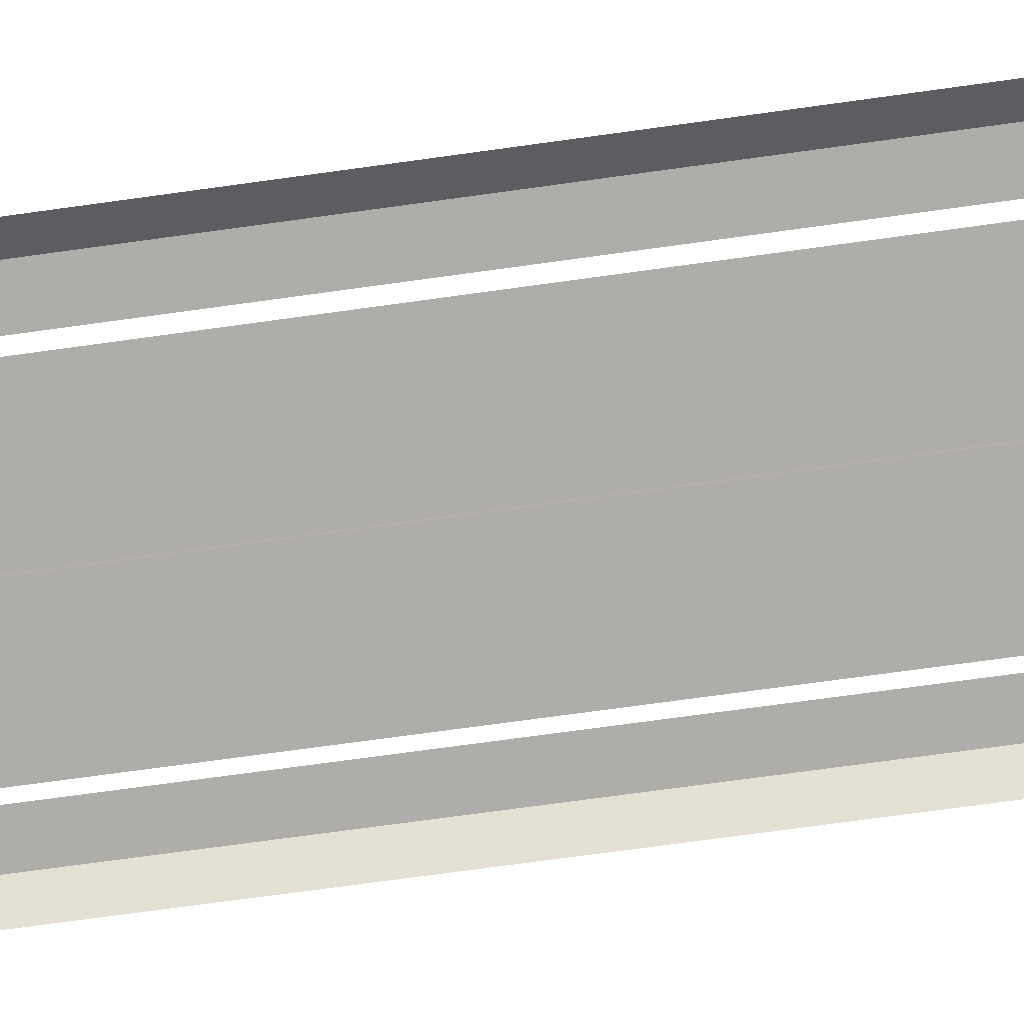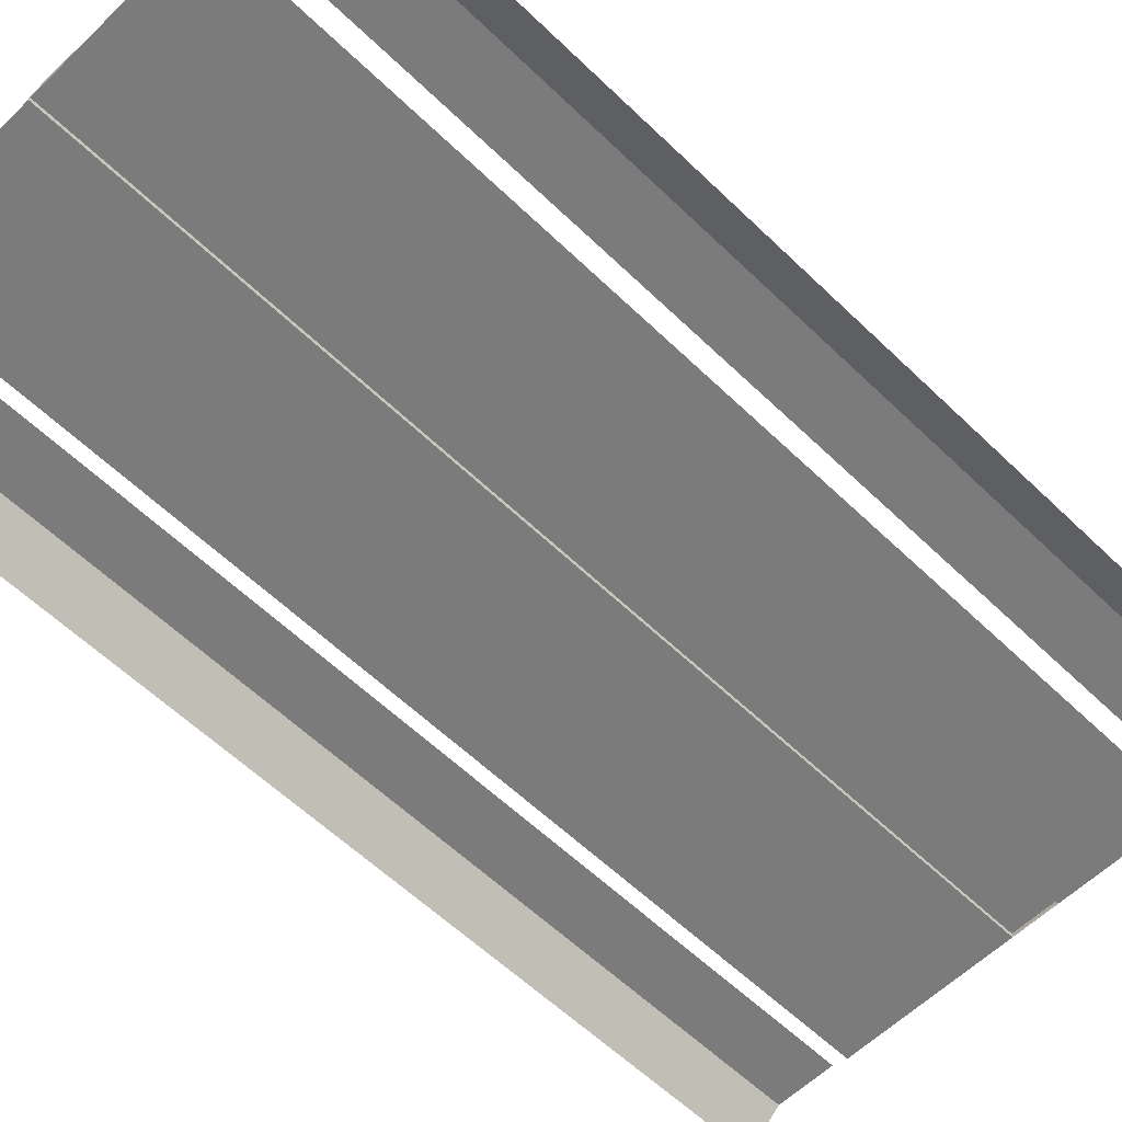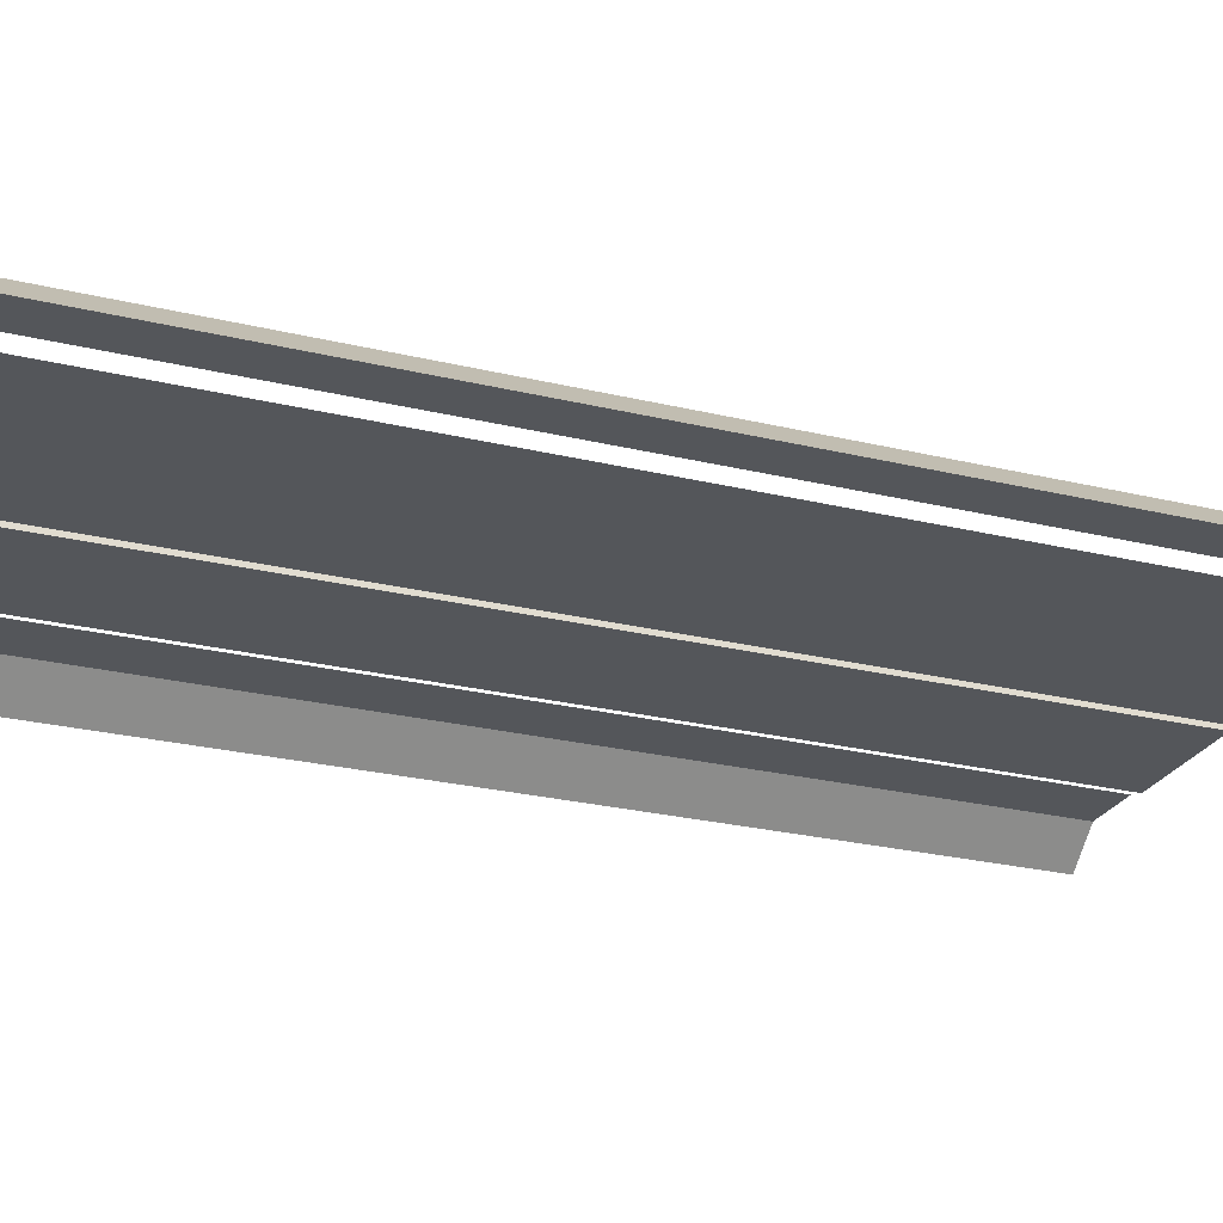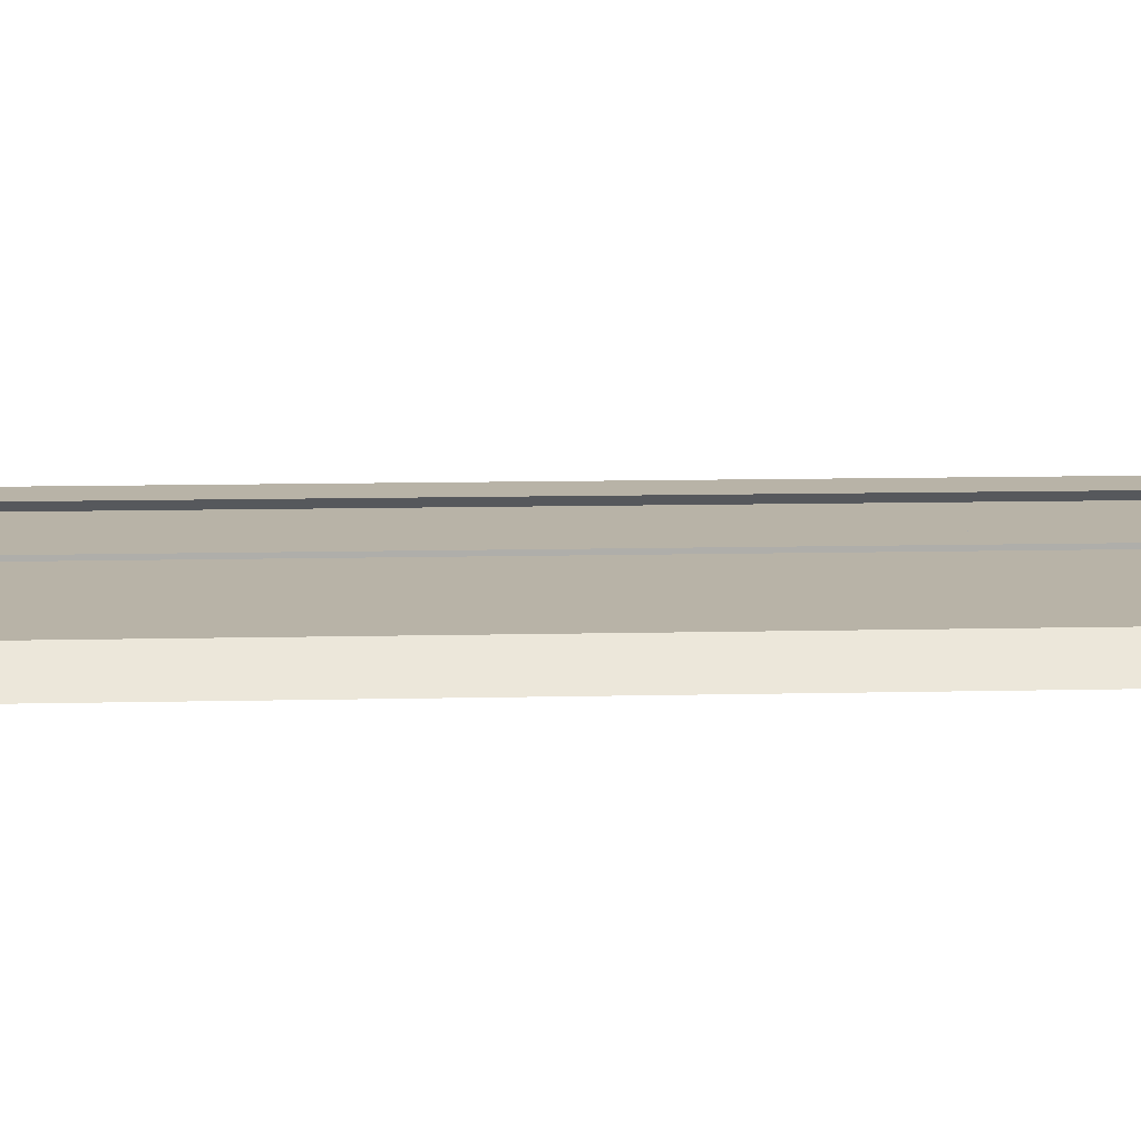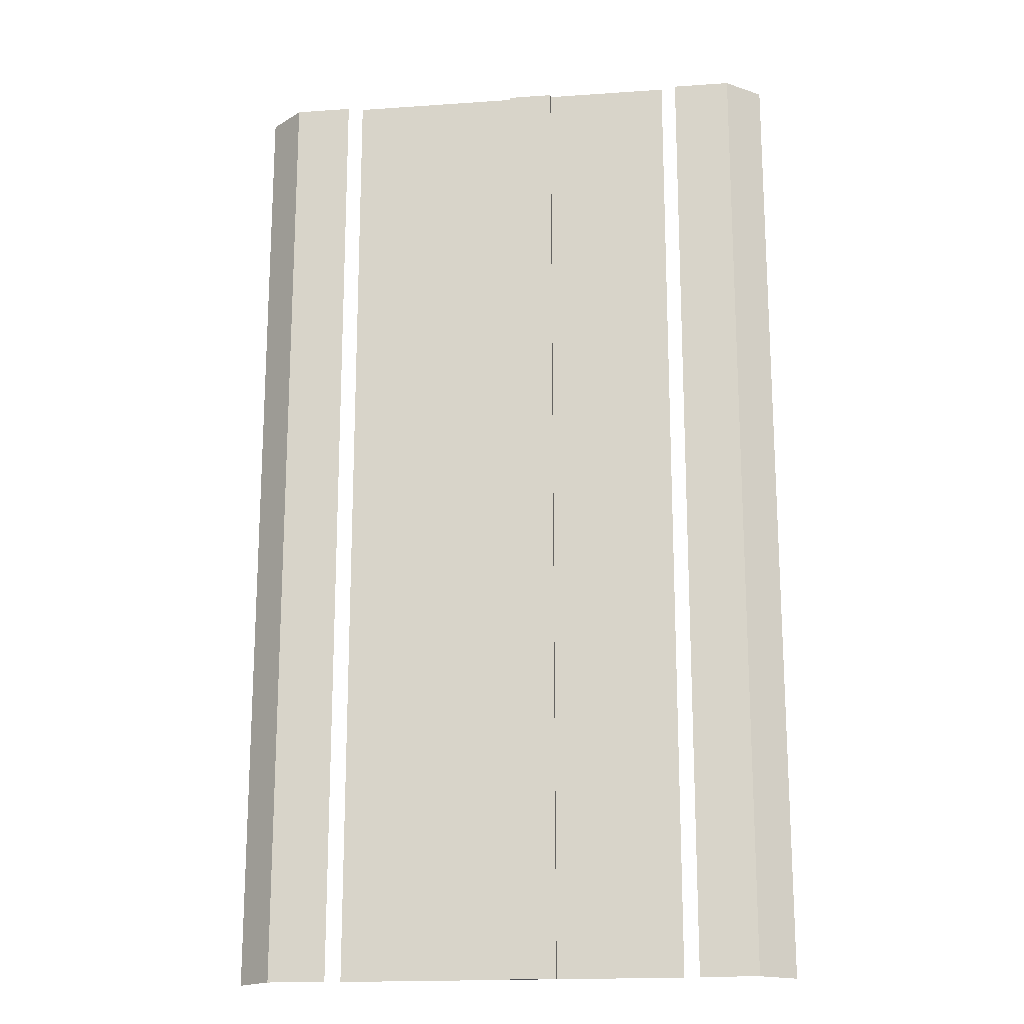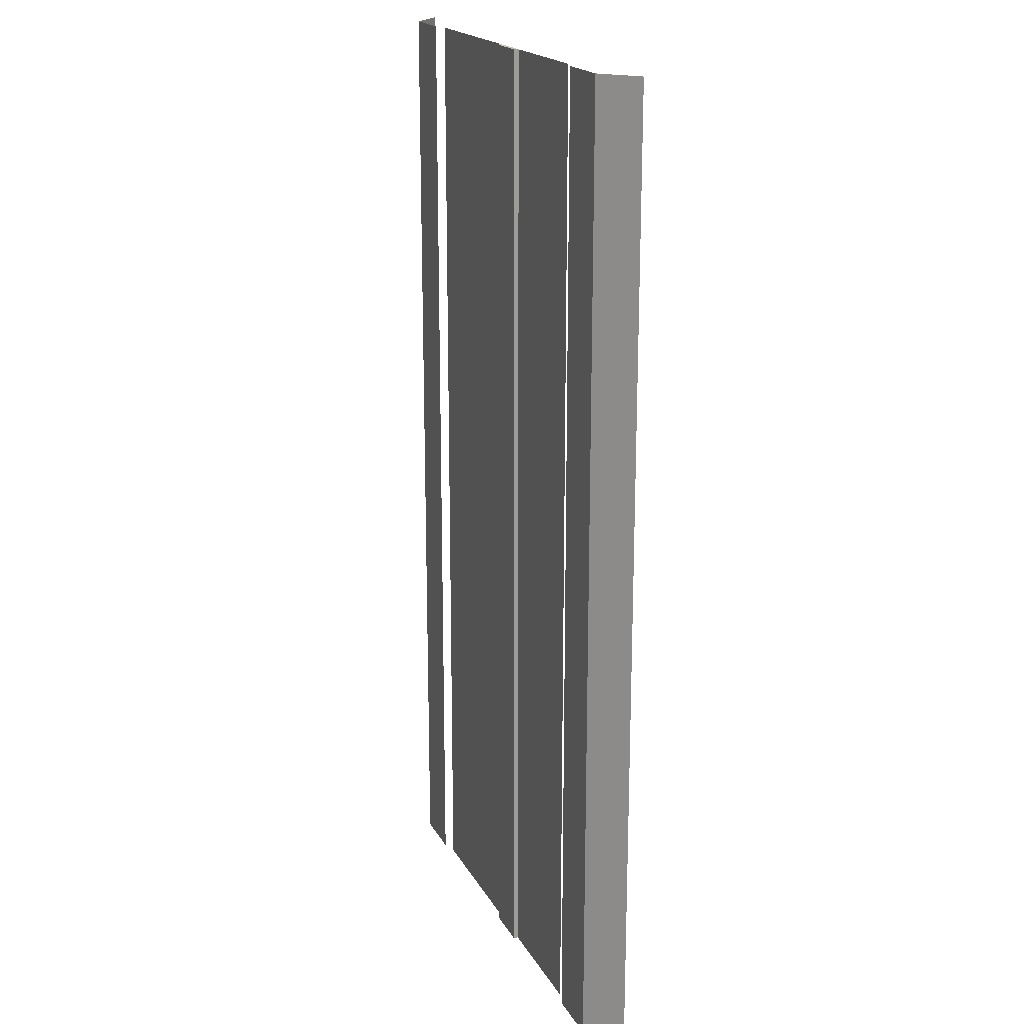
<metadata>
{"format":"obj","ext":"obj","renderer":"f3d","projection":"perspective","resolution":1024,"background":"white","views":[{"elev":-77.1,"azim":-82.3,"up":"+Y"},{"elev":-58.5,"azim":-134.9,"up":"+Y"},{"elev":-25.2,"azim":68.5,"up":"+Y"},{"elev":12.7,"azim":87.1,"up":"+Y"},{"elev":-18.2,"azim":-172.3,"up":"+Z"},{"elev":19.1,"azim":-111.0,"up":"+Z"}]}
</metadata>
<code>
v  0 -0.3 32
v  0 0 32
v  -3 0 32
v  -3 -0.3 32
v  -3 -0.3 -32
v  -3 0 -32
v  0 0 -32
v  0 -0.3 -32
v  -11.2 -0.3 1.524
v  -3 -0.3 1.524
v  -3 -0.3 -1.524
v  -11.2 -0.3 -1.524
v  0 -0.3 1.524
v  11.2 -0.3 1.524
v  11.2 -0.3 -1.524
v  0 -0.3 -1.524
v  -3 0 1.524
v  0 0 1.524
v  0 0 -1.524
v  -3 0 -1.524
v  -18.32 -2 1.524
v  -16 0 1.524
v  -16 0 -1.524
v  -18.32 -2 -1.524
v  16 0 -1.524
v  12.2 0 -1.524
v  12.2 0 1.524
v  16 0 1.524
v  18.32 -2 1.524
v  18.32 -2 -1.524
v  -12.2 0 1.524
v  -12.2 0 -1.524
v  -11.2 -0.3 -28.95
v  -3 -0.3 -28.95
v  -11.2 -0.3 -32
v  -11.2 -0.3 -25.9
v  -3 -0.3 -25.9
v  -11.2 -0.3 -22.86
v  -3 -0.3 -22.86
v  -11.2 -0.3 -19.81
v  -3 -0.3 -19.81
v  -11.2 -0.3 -16.76
v  -3 -0.3 -16.76
v  -11.2 -0.3 -13.71
v  -3 -0.3 -13.71
v  -11.2 -0.3 -10.67
v  -3 -0.3 -10.67
v  -11.2 -0.3 -7.619
v  -3 -0.3 -7.619
v  -11.2 -0.3 -4.571
v  -3 -0.3 -4.571
v  -3 -0.3 28.95
v  -11.2 -0.3 28.95
v  -11.2 -0.3 32
v  -3 -0.3 25.9
v  -11.2 -0.3 25.9
v  -3 -0.3 22.86
v  -11.2 -0.3 22.86
v  -3 -0.3 19.81
v  -11.2 -0.3 19.81
v  -3 -0.3 16.76
v  -11.2 -0.3 16.76
v  -3 -0.3 13.71
v  -11.2 -0.3 13.71
v  -3 -0.3 10.67
v  -11.2 -0.3 10.67
v  -3 -0.3 7.619
v  -11.2 -0.3 7.619
v  -3 -0.3 4.571
v  -11.2 -0.3 4.571
v  0 -0.3 -28.95
v  11.2 -0.3 -28.95
v  11.2 -0.3 -32
v  0 -0.3 -25.9
v  11.2 -0.3 -25.9
v  0 -0.3 -22.86
v  11.2 -0.3 -22.86
v  0 -0.3 -19.81
v  11.2 -0.3 -19.81
v  0 -0.3 -16.76
v  11.2 -0.3 -16.76
v  0 -0.3 -13.71
v  11.2 -0.3 -13.71
v  0 -0.3 -10.67
v  11.2 -0.3 -10.67
v  0 -0.3 -7.619
v  11.2 -0.3 -7.619
v  0 -0.3 -4.571
v  11.2 -0.3 -4.571
v  11.2 -0.3 28.95
v  0 -0.3 28.95
v  11.2 -0.3 32
v  11.2 -0.3 25.9
v  0 -0.3 25.9
v  11.2 -0.3 22.86
v  0 -0.3 22.86
v  11.2 -0.3 19.81
v  0 -0.3 19.81
v  11.2 -0.3 16.76
v  0 -0.3 16.76
v  11.2 -0.3 13.71
v  0 -0.3 13.71
v  11.2 -0.3 10.67
v  0 -0.3 10.67
v  11.2 -0.3 7.619
v  0 -0.3 7.619
v  11.2 -0.3 4.571
v  0 -0.3 4.571
v  -3 0 -28.95
v  0 0 -28.95
v  -3 0 -25.9
v  0 0 -25.9
v  -3 0 -22.86
v  0 0 -22.86
v  -3 0 -19.81
v  0 0 -19.81
v  -3 0 -16.76
v  0 0 -16.76
v  -3 0 -13.71
v  0 0 -13.71
v  -3 0 -10.67
v  0 0 -10.67
v  -3 0 -7.619
v  0 0 -7.619
v  -3 0 -4.571
v  0 0 -4.571
v  0 0 28.95
v  -3 0 28.95
v  0 0 25.9
v  -3 0 25.9
v  0 0 22.86
v  -3 0 22.86
v  0 0 19.81
v  -3 0 19.81
v  0 0 16.76
v  -3 0 16.76
v  0 0 13.71
v  -3 0 13.71
v  0 0 10.67
v  -3 0 10.67
v  0 0 7.619
v  -3 0 7.619
v  0 0 4.571
v  -3 0 4.571
v  -18.32 -2 -28.95
v  -16 0 -28.95
v  -16 0 -32
v  -18.32 -2 -32
v  -18.32 -2 -25.9
v  -16 0 -25.9
v  -18.32 -2 -22.86
v  -16 0 -22.86
v  -18.32 -2 -19.81
v  -16 0 -19.81
v  -18.32 -2 -16.76
v  -16 0 -16.76
v  -18.32 -2 -13.71
v  -16 0 -13.71
v  -18.32 -2 -10.67
v  -16 0 -10.67
v  -18.32 -2 -7.619
v  -16 0 -7.619
v  -18.32 -2 -4.571
v  -16 0 -4.571
v  -16 0 28.95
v  -18.32 -2 28.95
v  -18.32 -2 32
v  -16 0 32
v  -16 0 25.9
v  -18.32 -2 25.9
v  -16 0 22.86
v  -18.32 -2 22.86
v  -16 0 19.81
v  -18.32 -2 19.81
v  -16 0 16.76
v  -18.32 -2 16.76
v  -16 0 13.71
v  -18.32 -2 13.71
v  -16 0 10.67
v  -18.32 -2 10.67
v  -16 0 7.619
v  -18.32 -2 7.619
v  -16 0 4.571
v  -18.32 -2 4.571
v  16 0 28.95
v  12.2 0 28.95
v  12.2 0 32
v  16 0 32
v  16 0 25.9
v  12.2 0 25.9
v  16 0 22.86
v  12.2 0 22.86
v  16 0 19.81
v  12.2 0 19.81
v  16 0 16.76
v  12.2 0 16.76
v  16 0 13.71
v  12.2 0 13.71
v  16 0 10.67
v  12.2 0 10.67
v  16 0 7.619
v  12.2 0 7.619
v  16 0 4.571
v  12.2 0 4.571
v  12.2 0 -28.95
v  16 0 -28.95
v  16 0 -32
v  12.2 0 -32
v  12.2 0 -25.9
v  16 0 -25.9
v  12.2 0 -22.86
v  16 0 -22.86
v  12.2 0 -19.81
v  16 0 -19.81
v  12.2 0 -16.76
v  16 0 -16.76
v  12.2 0 -13.71
v  16 0 -13.71
v  12.2 0 -10.67
v  16 0 -10.67
v  12.2 0 -7.619
v  16 0 -7.619
v  12.2 0 -4.571
v  16 0 -4.571
v  18.32 -2 -28.95
v  18.32 -2 -32
v  18.32 -2 -25.9
v  18.32 -2 -22.86
v  18.32 -2 -19.81
v  18.32 -2 -16.76
v  18.32 -2 -13.71
v  18.32 -2 -10.67
v  18.32 -2 -7.619
v  18.32 -2 -4.571
v  18.32 -2 28.95
v  18.32 -2 32
v  18.32 -2 25.9
v  18.32 -2 22.86
v  18.32 -2 19.81
v  18.32 -2 16.76
v  18.32 -2 13.71
v  18.32 -2 10.67
v  18.32 -2 7.619
v  18.32 -2 4.571
v  -12.2 0 -28.95
v  -12.2 0 -32
v  -12.2 0 -25.9
v  -12.2 0 -22.86
v  -12.2 0 -19.81
v  -12.2 0 -16.76
v  -12.2 0 -13.71
v  -12.2 0 -10.67
v  -12.2 0 -7.619
v  -12.2 0 -4.571
v  -12.2 0 28.95
v  -12.2 0 32
v  -12.2 0 25.9
v  -12.2 0 22.86
v  -12.2 0 19.81
v  -12.2 0 16.76
v  -12.2 0 13.71
v  -12.2 0 10.67
v  -12.2 0 7.619
v  -12.2 0 4.571
g Ground
f 1 2 3 4
f 5 6 7 8
f 9 10 11 12
f 13 14 15 16
f 17 18 19 20
f 21 22 23 24
f 25 26 27 28
f 28 29 30 25
f 18 13 16 19
f 20 11 10 17
f 22 31 32 23
f 33 34 5 35
f 36 37 34 33
f 38 39 37 36
f 40 41 39 38
f 42 43 41 40
f 44 45 43 42
f 46 47 45 44
f 48 49 47 46
f 50 51 49 48
f 12 11 51 50
f 52 53 54 4
f 55 56 53 52
f 57 58 56 55
f 59 60 58 57
f 61 62 60 59
f 63 64 62 61
f 65 66 64 63
f 67 68 66 65
f 69 70 68 67
f 10 9 70 69
f 71 72 73 8
f 74 75 72 71
f 76 77 75 74
f 78 79 77 76
f 80 81 79 78
f 82 83 81 80
f 84 85 83 82
f 86 87 85 84
f 88 89 87 86
f 16 15 89 88
f 90 91 1 92
f 93 94 91 90
f 95 96 94 93
f 97 98 96 95
f 99 100 98 97
f 101 102 100 99
f 103 104 102 101
f 105 106 104 103
f 107 108 106 105
f 14 13 108 107
f 109 110 7 6
f 111 112 110 109
f 113 114 112 111
f 115 116 114 113
f 117 118 116 115
f 119 120 118 117
f 121 122 120 119
f 123 124 122 121
f 125 126 124 123
f 20 19 126 125
f 127 128 3 2
f 129 130 128 127
f 131 132 130 129
f 133 134 132 131
f 135 136 134 133
f 137 138 136 135
f 139 140 138 137
f 141 142 140 139
f 143 144 142 141
f 18 17 144 143
f 145 146 147 148
f 149 150 146 145
f 151 152 150 149
f 153 154 152 151
f 155 156 154 153
f 157 158 156 155
f 159 160 158 157
f 161 162 160 159
f 163 164 162 161
f 24 23 164 163
f 165 166 167 168
f 169 170 166 165
f 171 172 170 169
f 173 174 172 171
f 175 176 174 173
f 177 178 176 175
f 179 180 178 177
f 181 182 180 179
f 183 184 182 181
f 22 21 184 183
f 185 186 187 188
f 189 190 186 185
f 191 192 190 189
f 193 194 192 191
f 195 196 194 193
f 197 198 196 195
f 199 200 198 197
f 201 202 200 199
f 203 204 202 201
f 28 27 204 203
f 205 206 207 208
f 209 210 206 205
f 211 212 210 209
f 213 214 212 211
f 215 216 214 213
f 217 218 216 215
f 219 220 218 217
f 221 222 220 219
f 223 224 222 221
f 26 25 224 223
f 206 225 226 207
f 210 227 225 206
f 212 228 227 210
f 214 229 228 212
f 216 230 229 214
f 218 231 230 216
f 220 232 231 218
f 222 233 232 220
f 224 234 233 222
f 25 30 234 224
f 235 185 188 236
f 237 189 185 235
f 238 191 189 237
f 239 193 191 238
f 240 195 193 239
f 241 197 195 240
f 242 199 197 241
f 243 201 199 242
f 244 203 201 243
f 29 28 203 244
f 110 71 8 7
f 112 74 71 110
f 114 76 74 112
f 116 78 76 114
f 118 80 78 116
f 120 82 80 118
f 122 84 82 120
f 124 86 84 122
f 126 88 86 124
f 19 16 88 126
f 91 127 2 1
f 94 129 127 91
f 96 131 129 94
f 98 133 131 96
f 100 135 133 98
f 102 137 135 100
f 104 139 137 102
f 106 141 139 104
f 108 143 141 106
f 13 18 143 108
f 128 52 4 3
f 130 55 52 128
f 132 57 55 130
f 134 59 57 132
f 136 61 59 134
f 138 63 61 136
f 140 65 63 138
f 142 67 65 140
f 144 69 67 142
f 17 10 69 144
f 34 109 6 5
f 37 111 109 34
f 39 113 111 37
f 41 115 113 39
f 43 117 115 41
f 45 119 117 43
f 47 121 119 45
f 49 123 121 47
f 51 125 123 49
f 11 20 125 51
f 146 245 246 147
f 150 247 245 146
f 152 248 247 150
f 154 249 248 152
f 156 250 249 154
f 158 251 250 156
f 160 252 251 158
f 162 253 252 160
f 164 254 253 162
f 23 32 254 164
f 255 165 168 256
f 257 169 165 255
f 258 171 169 257
f 259 173 171 258
f 260 175 173 259
f 261 177 175 260
f 262 179 177 261
f 263 181 179 262
f 264 183 181 263
f 31 22 183 264

</code>
